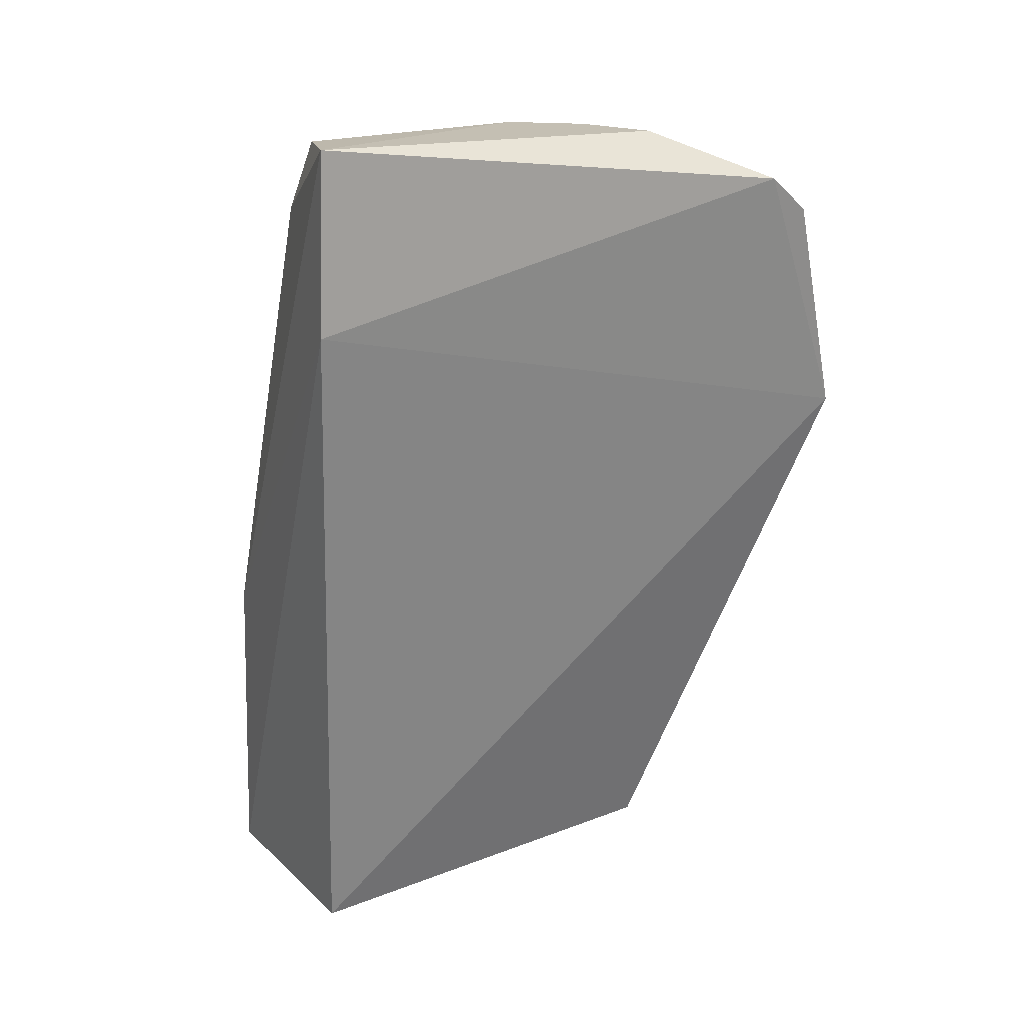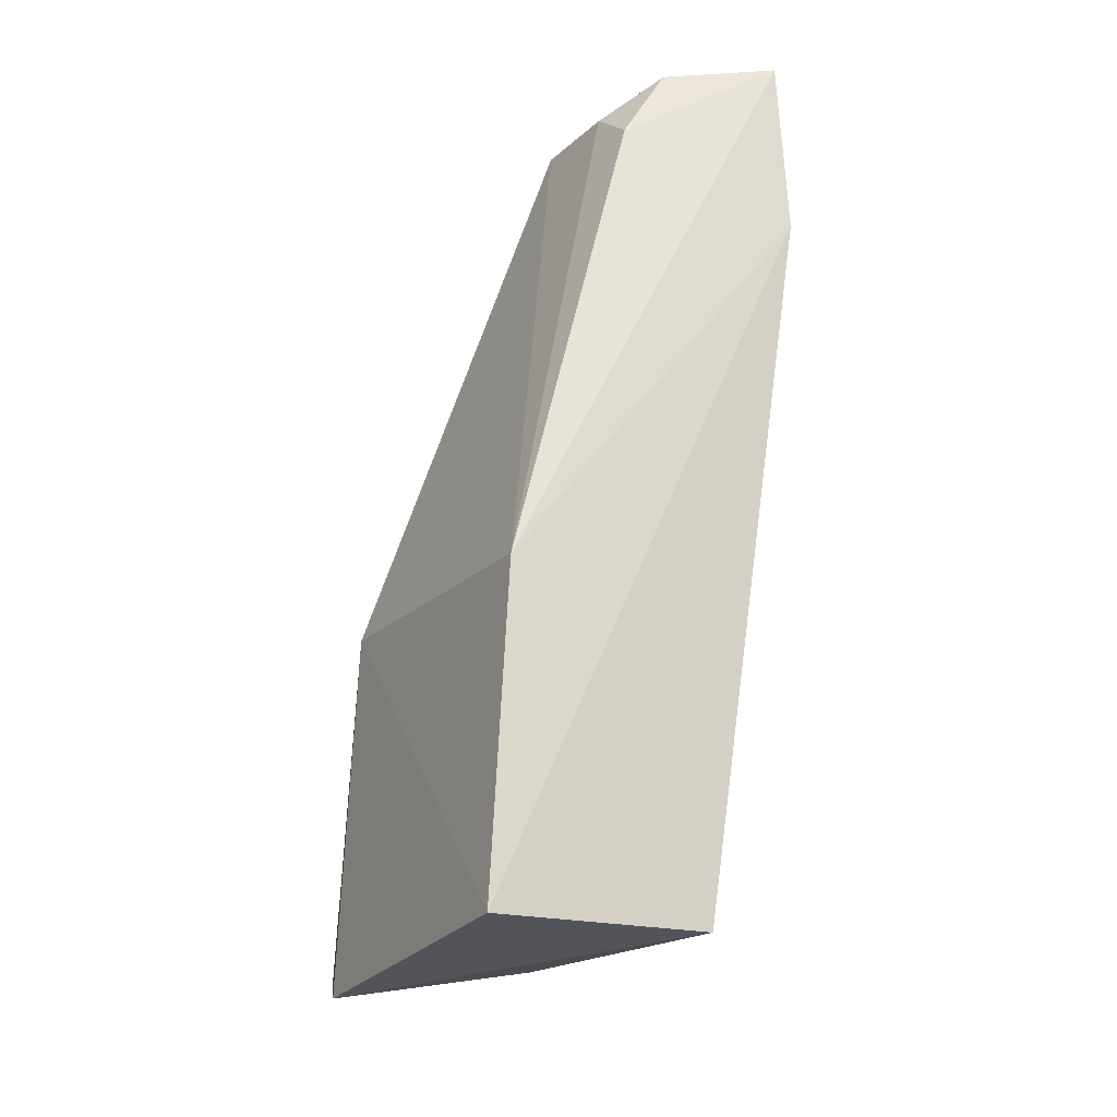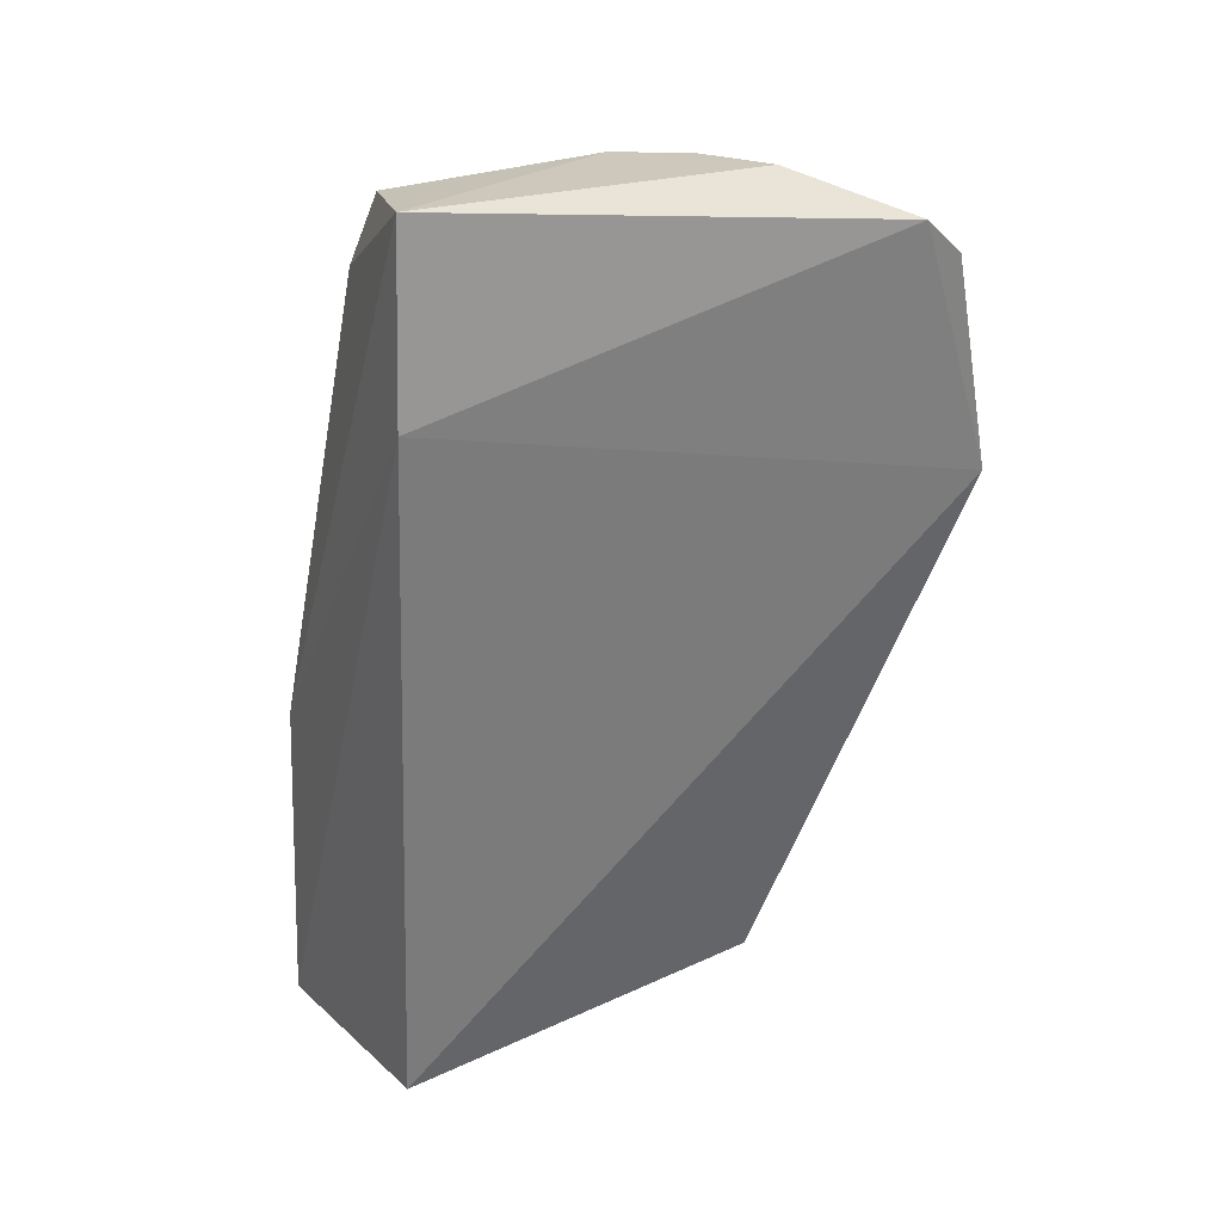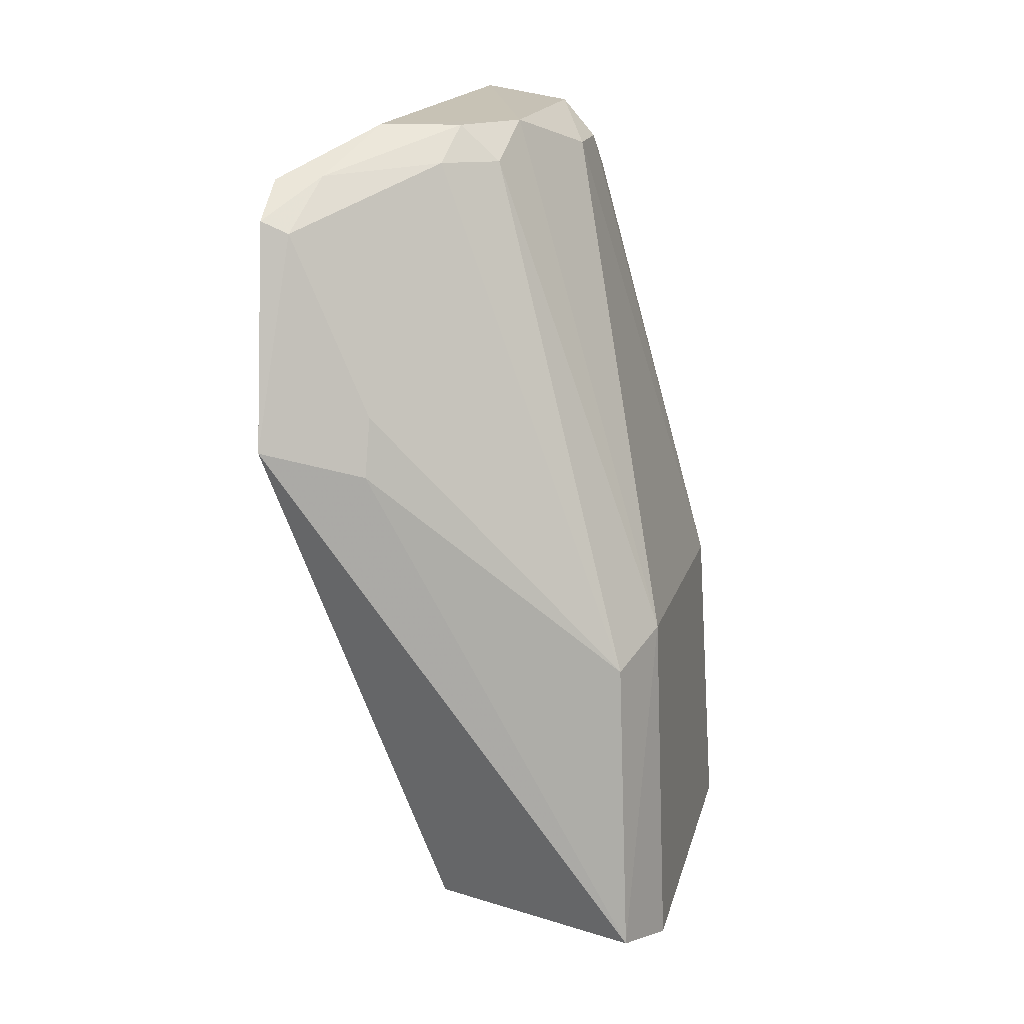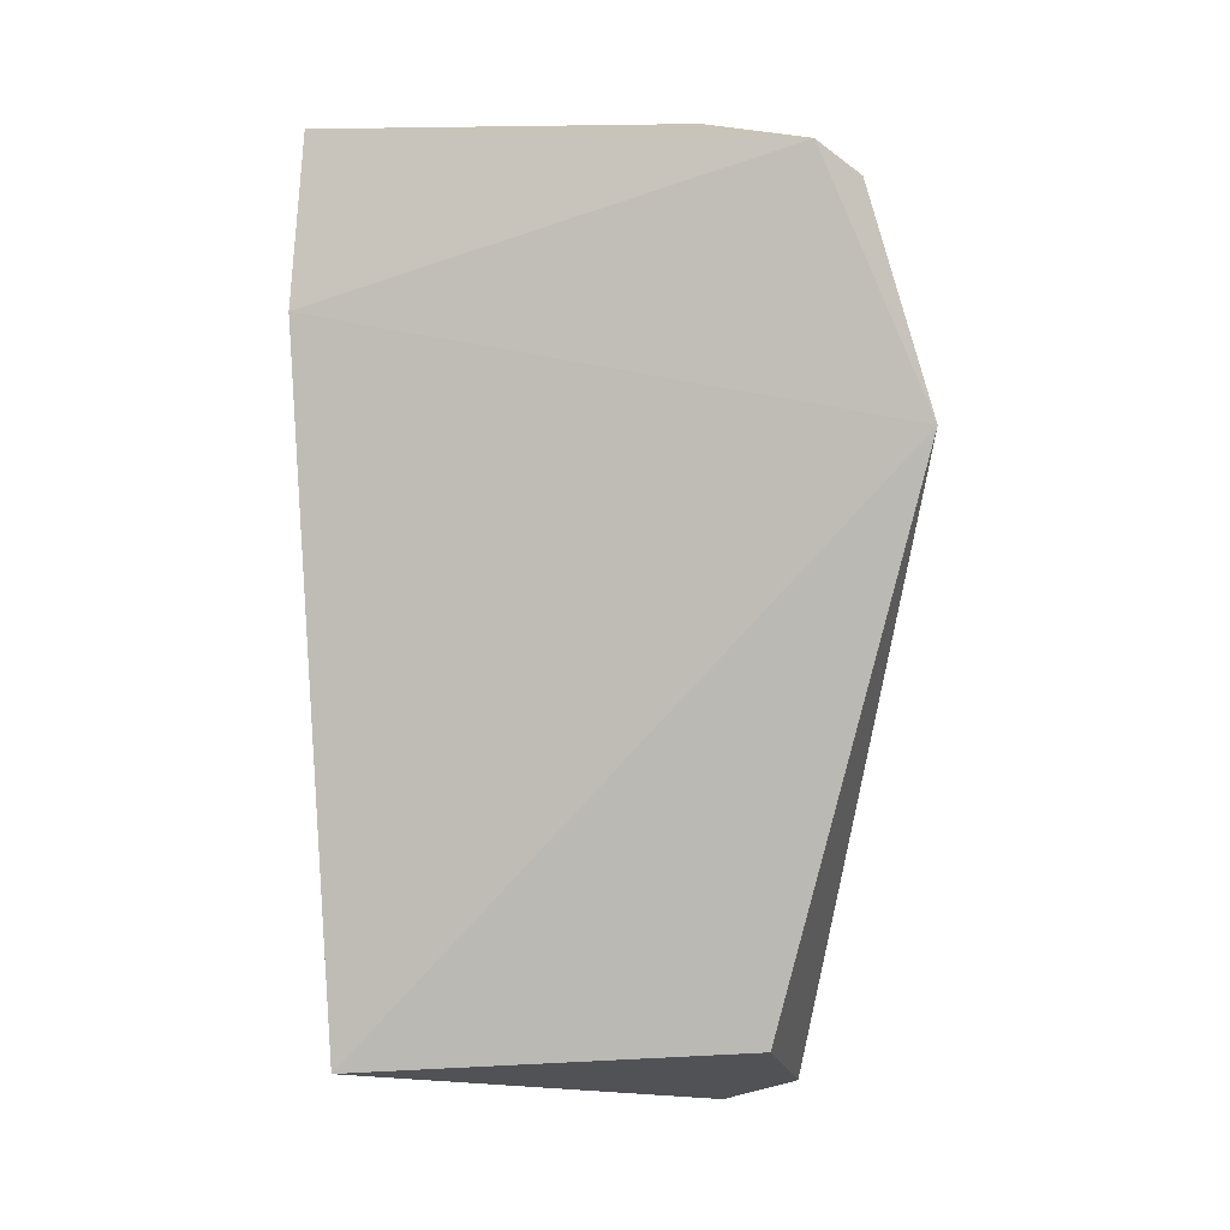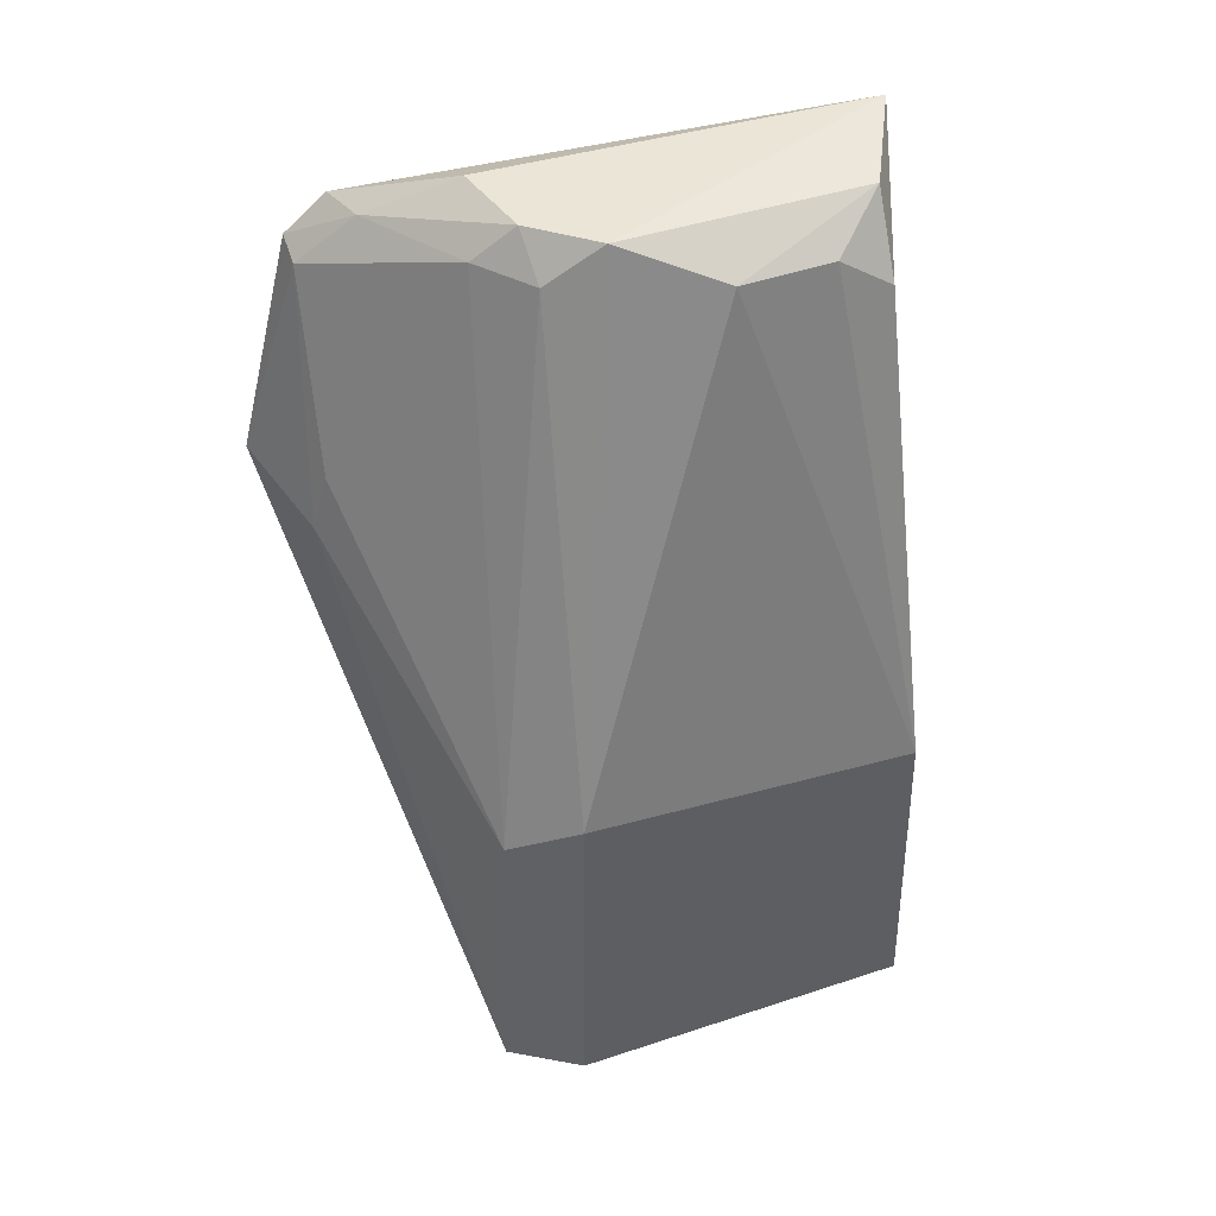
<metadata>
{"format":"obj","ext":"obj","renderer":"f3d","projection":"perspective","resolution":1024,"background":"white","views":[{"elev":20.7,"azim":-124.9,"up":"+Z"},{"elev":-19.4,"azim":152.0,"up":"+Z"},{"elev":24.6,"azim":-128.0,"up":"+Z"},{"elev":16.0,"azim":13.7,"up":"+Z"},{"elev":-9.7,"azim":-85.1,"up":"+Z"},{"elev":45.9,"azim":71.8,"up":"+Z"}]}
</metadata>
<code>
v 0.121 0.03515 0.08923
v 0.1402 0.009874 0.0518
v 0.14 0.03273 0.05118
v 0.1266 0.03333 0.02911
v 0.1148 -0.004653 0.06708
v 0.1412 0.009399 0.02715
v 0.1207 0.03583 0.07689
v 0.1316 0.02191 0.086
v 0.1414 0.03272 0.02917
v 0.1248 0.005816 0.03049
v 0.1392 0.004305 0.02848
v 0.1141 0.002359 0.08485
v 0.1313 0.03192 0.08336
v 0.1383 0.005112 0.04976
v 0.125 0.01113 0.08805
v 0.1312 0.02825 0.08596
v 0.1215 -0.001962 0.06509
v 0.1281 0.03186 0.08843
v 0.1196 0.009471 0.08816
v 0.1277 0.01152 0.0855
v 0.1159 -0.000411 0.08151
v 0.1283 0.01536 0.08814
v 0.1171 0.003471 0.08503
v 0.114 -0.0005157 0.08233
v 0.1216 -0.000867 0.06909
v 0.1243 0.008274 0.08562
f 7 1 3
f 7 4 5
f 8 2 3
f 9 3 2
f 9 2 6
f 9 6 4
f 9 7 3
f 9 4 7
f 10 5 4
f 10 4 6
f 11 6 2
f 11 10 6
f 11 5 10
f 12 7 5
f 12 1 7
f 13 3 1
f 14 11 2
f 16 8 3
f 16 3 13
f 17 5 11
f 17 11 14
f 18 8 16
f 18 16 13
f 18 13 1
f 19 1 12
f 20 14 2
f 21 5 17
f 22 8 18
f 22 15 20
f 22 20 2
f 22 2 8
f 22 18 1
f 22 19 15
f 22 1 19
f 23 19 12
f 23 15 19
f 24 12 5
f 24 5 21
f 24 23 12
f 24 21 23
f 25 21 17
f 25 17 14
f 26 14 20
f 26 20 15
f 26 23 21
f 26 15 23
f 26 25 14
f 26 21 25

</code>
